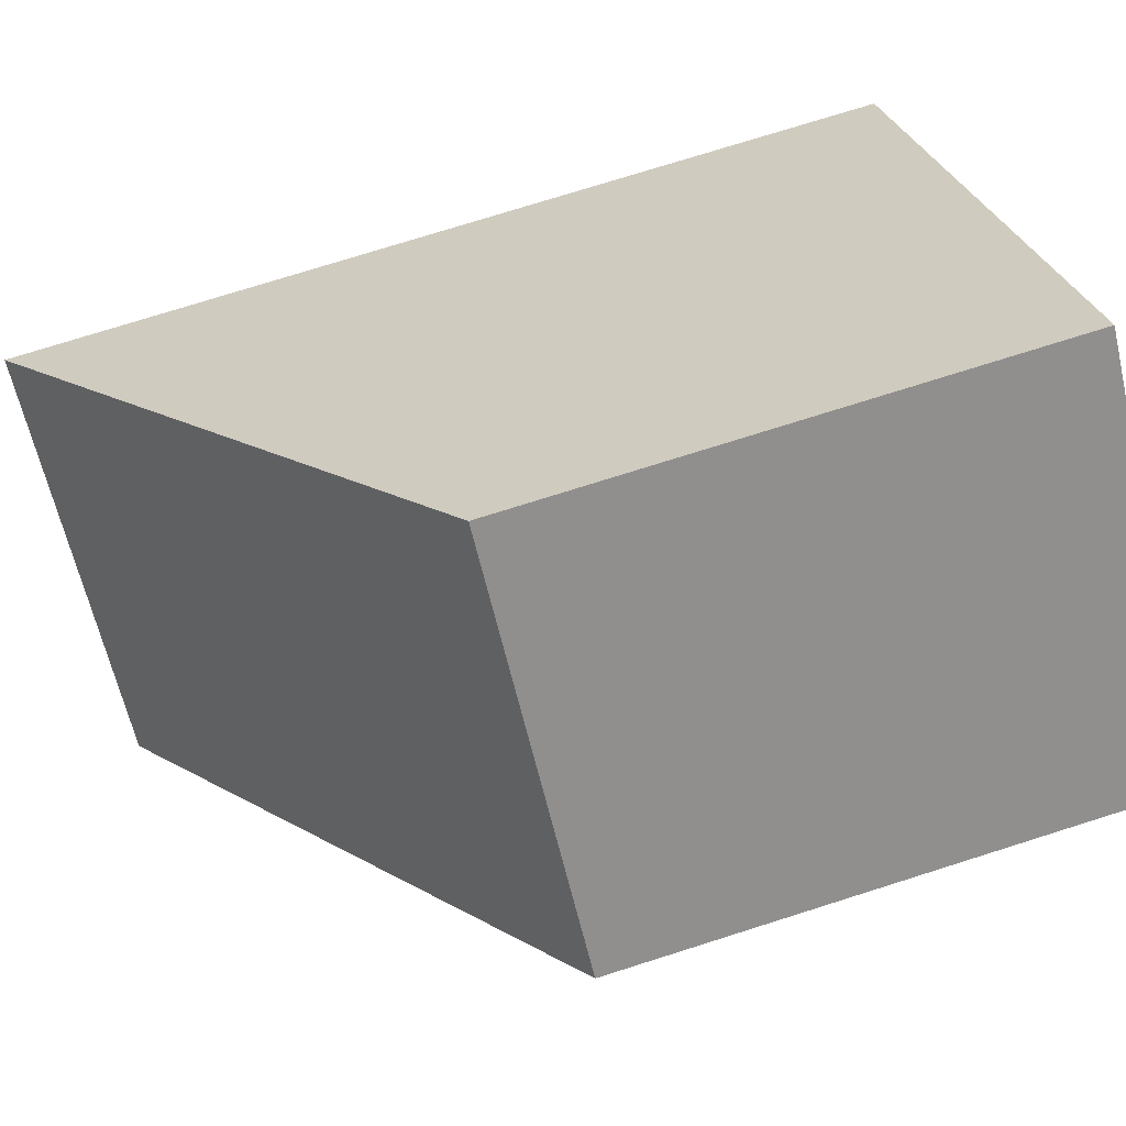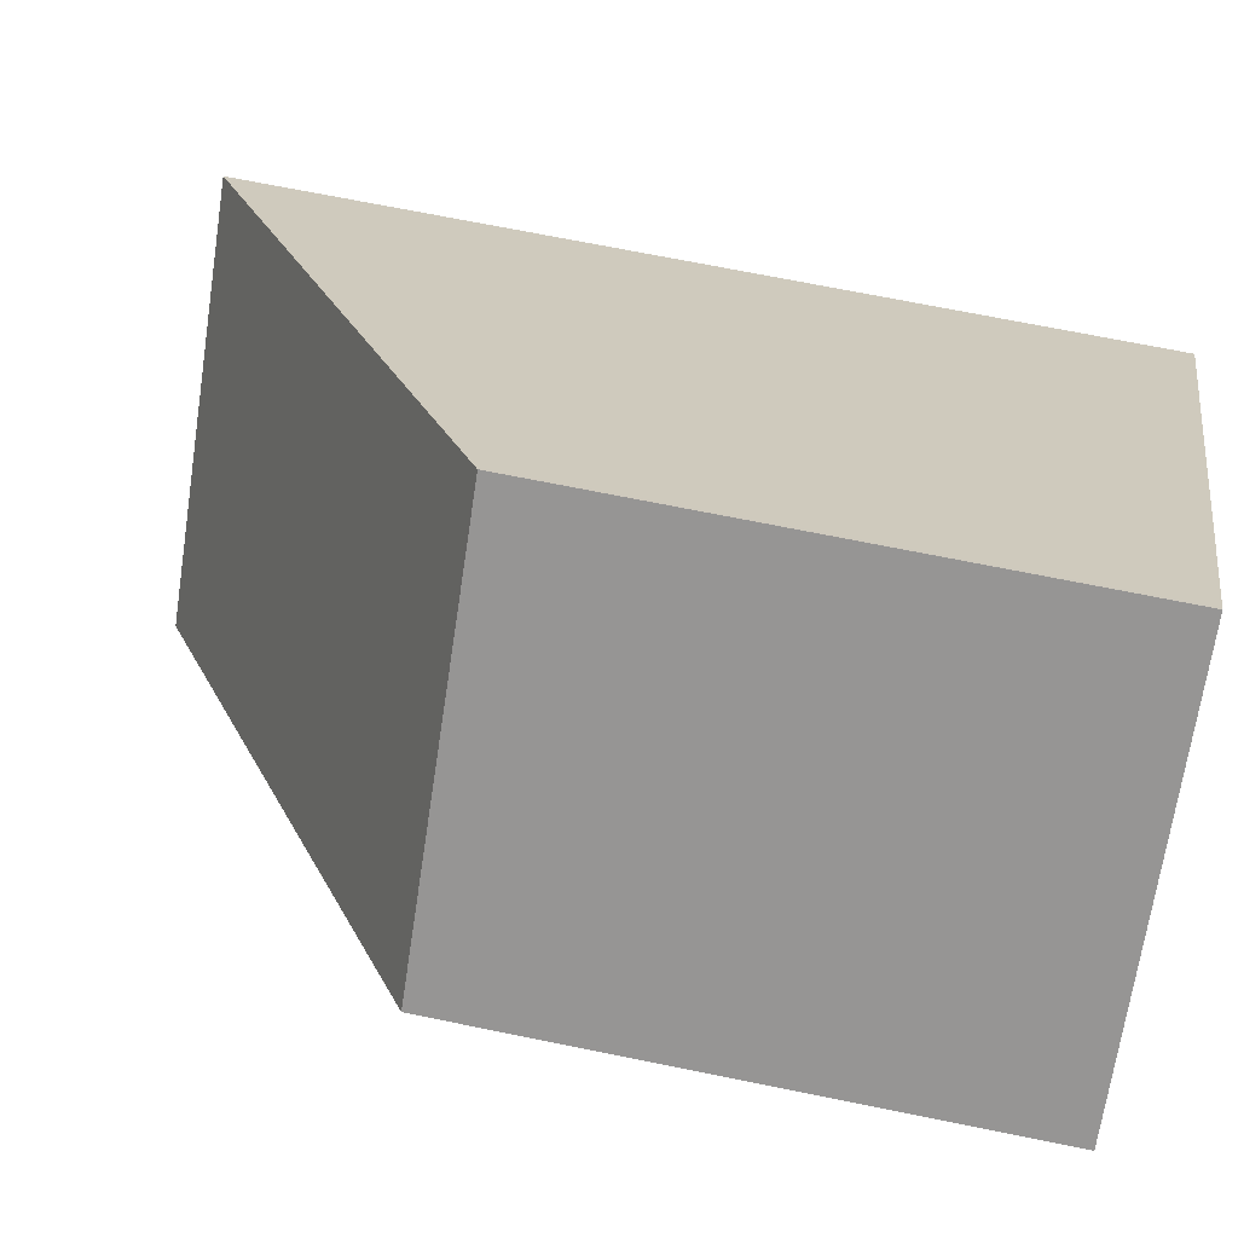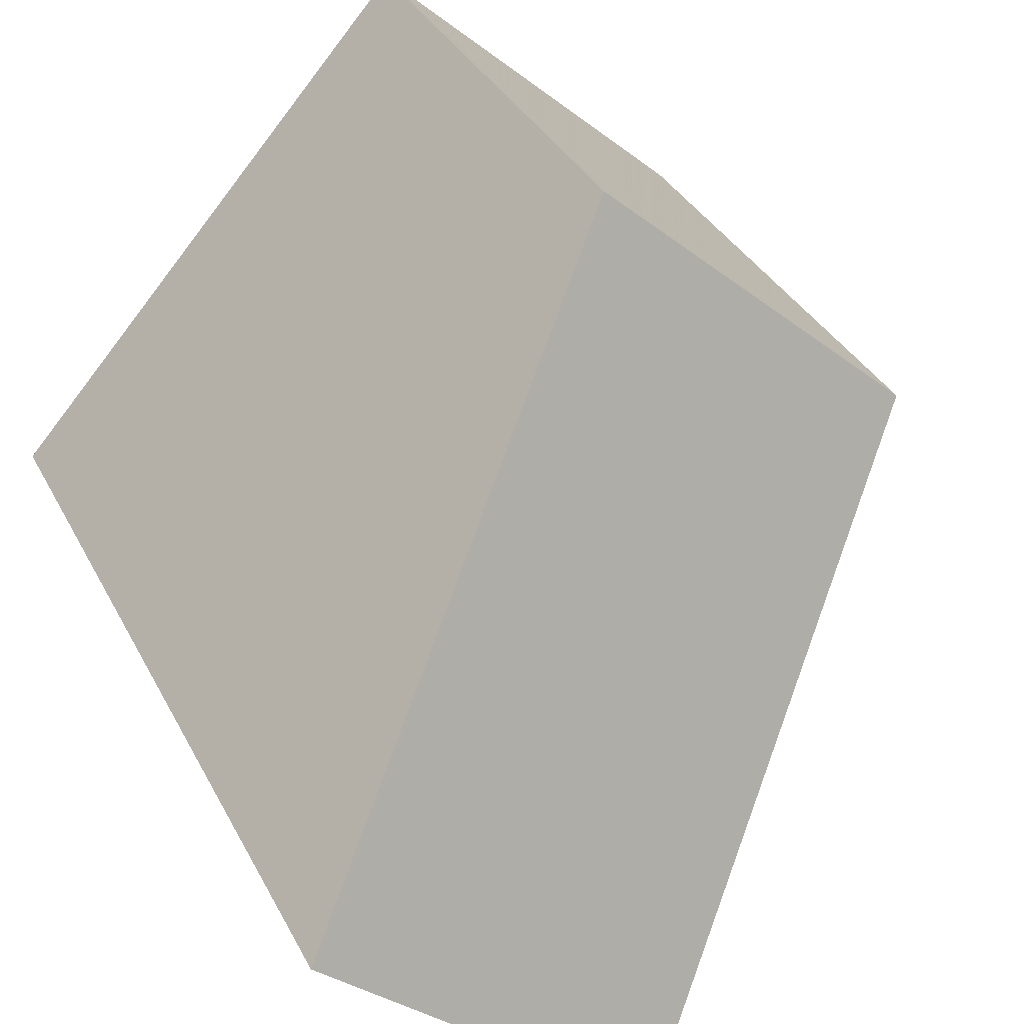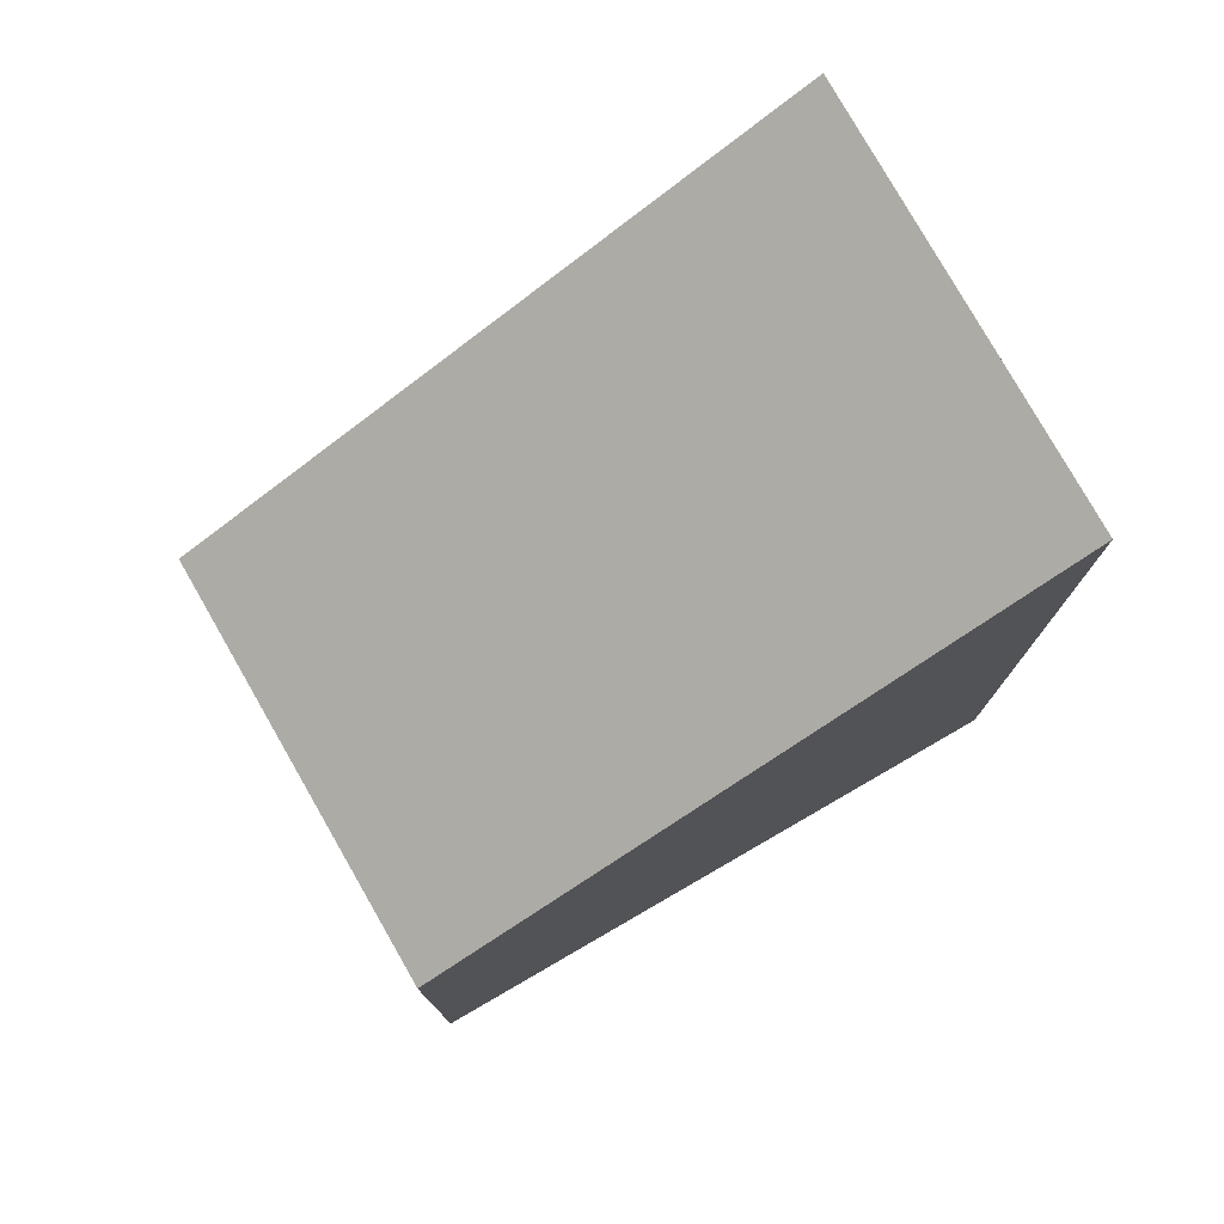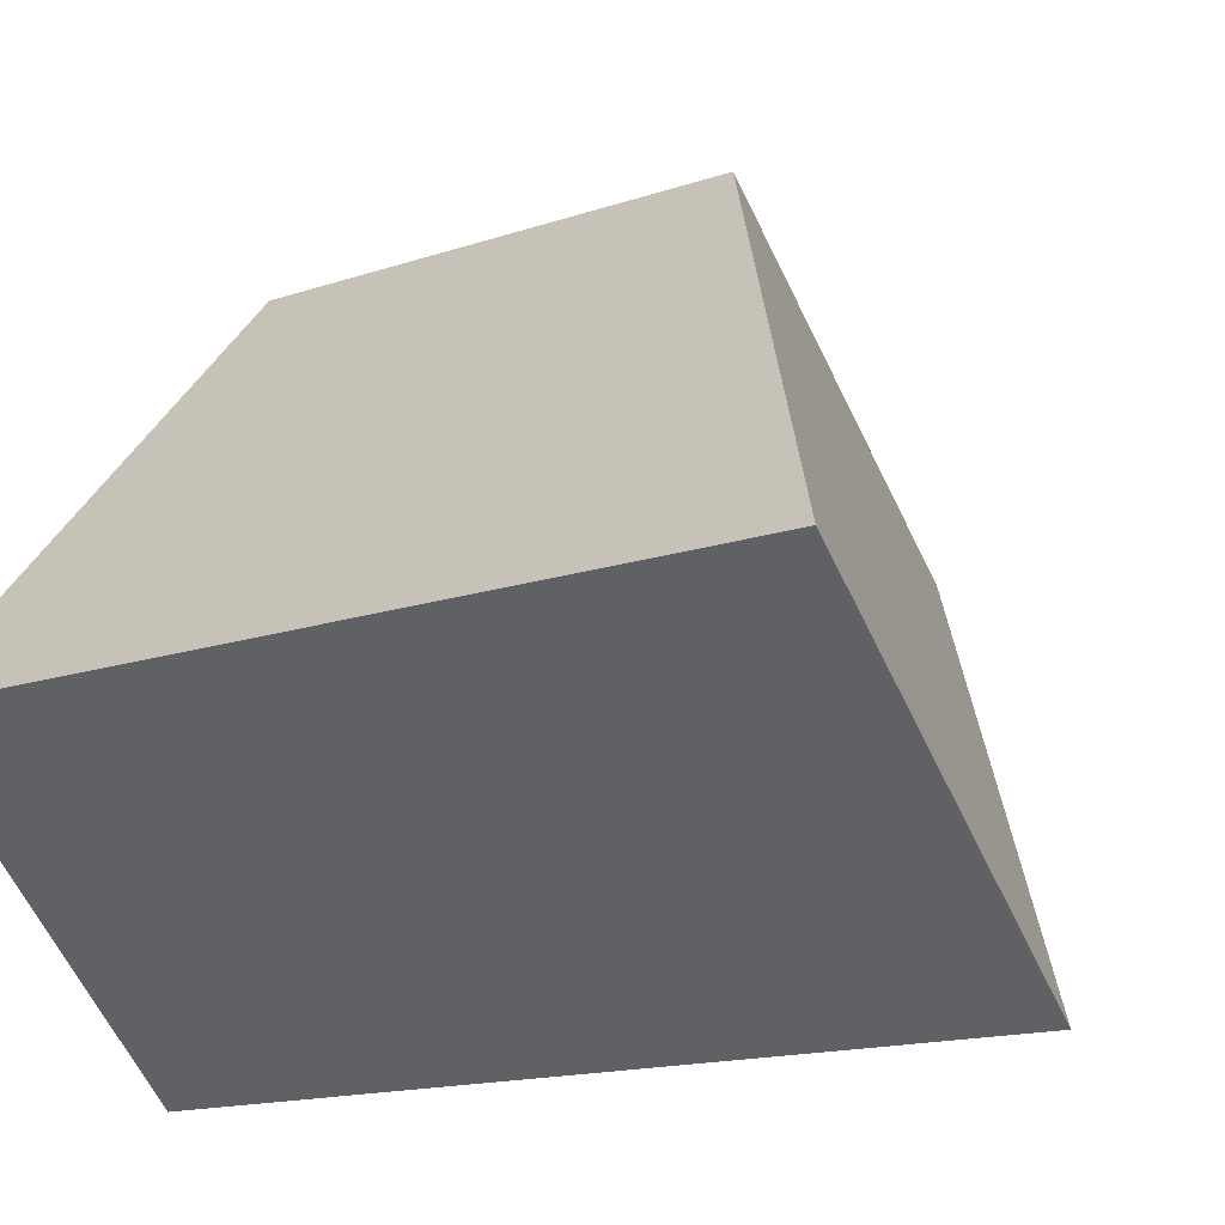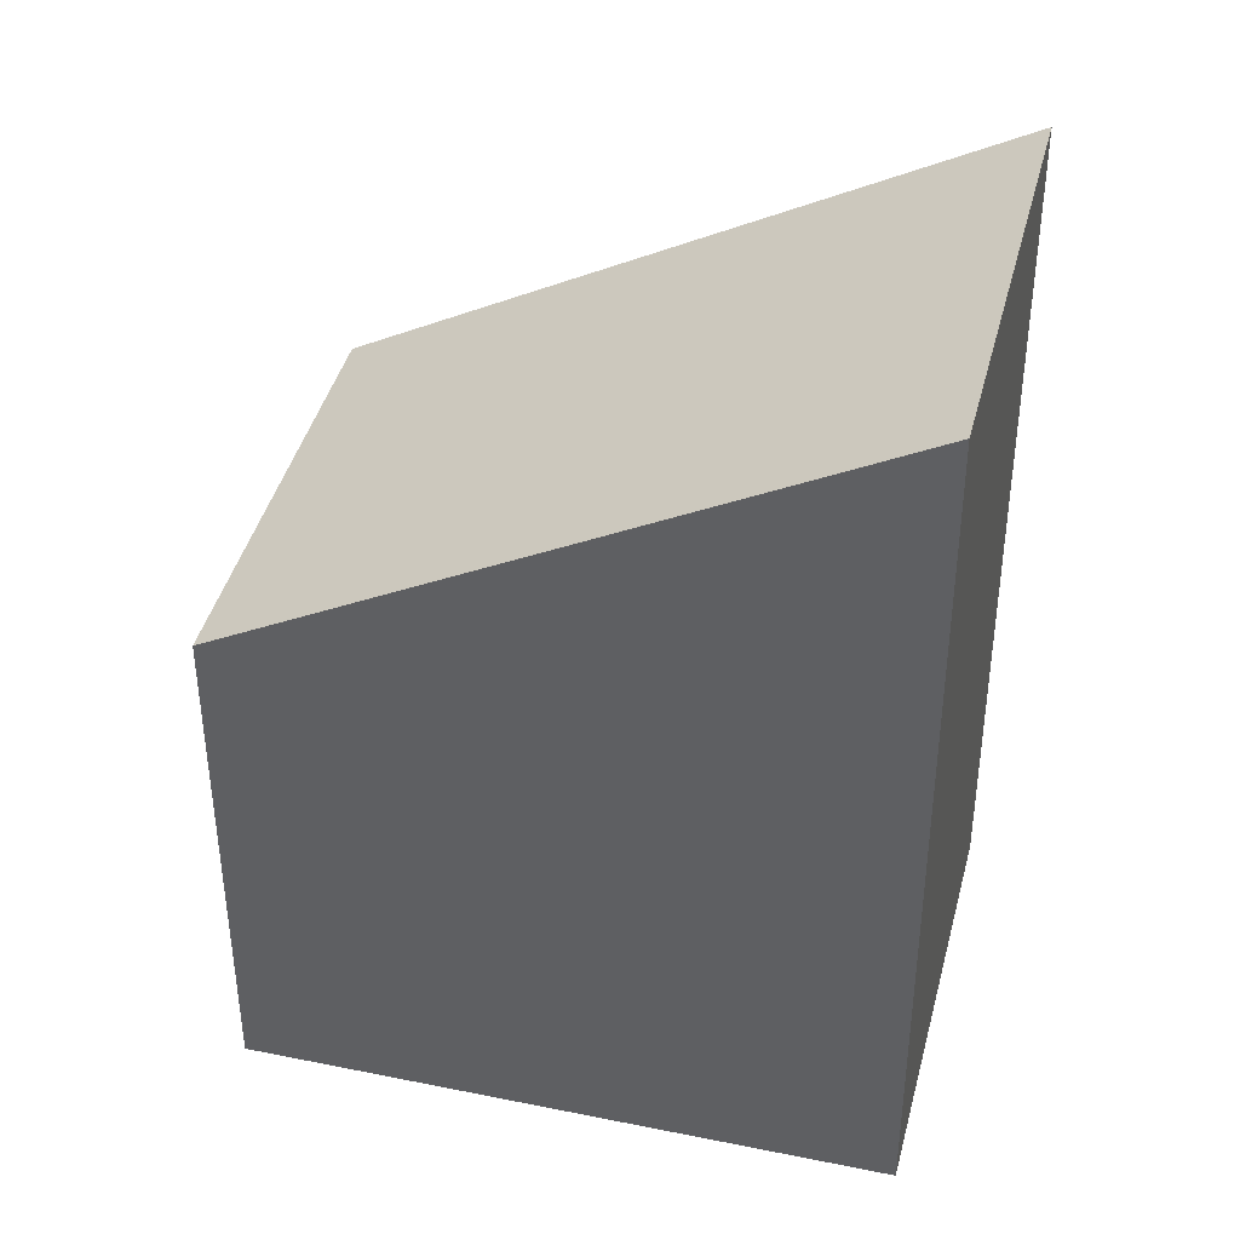
<metadata>
{"format":"obj","ext":"obj","renderer":"f3d","projection":"perspective","resolution":1024,"background":"white","views":[{"elev":74.4,"azim":72.4,"up":"+Y"},{"elev":69.8,"azim":101.5,"up":"+Y"},{"elev":33.7,"azim":-23.7,"up":"+Y"},{"elev":78.7,"azim":-161.6,"up":"+Z"},{"elev":-15.2,"azim":-54.0,"up":"+Y"},{"elev":41.7,"azim":-117.7,"up":"+Z"}]}
</metadata>
<code>
v -376 -133.8 4.383
v -377.6 -132.3 4.386
v -375.5 -129.9 2.653
v -373.8 -131.4 2.65
v -375.4 -130 2.653
v -377.5 -132.4 4.386
v -375.4 -130 2.663
v -373.8 -131.4 2.66
v -375.5 -129.9 2.663
v -377.5 -132.3 4.363
v -375.9 -133.7 4.36
v -377.6 -132.3 4.363
v -377.5 -132.4 4.386
v -376 -133.8 4.383
v -376 -133.8 0
v -377.5 -132.4 0
v -377.6 -132.3 4.363
v -377.6 -132.3 4.386
v -377.6 -132.3 0
v -377.6 -132.3 0
v -375.4 -130 2.653
v -375.5 -129.9 2.653
v -375.5 -129.9 0
v -375.4 -130 -4.441e-16
v -373.8 -131.4 2.66
v -373.8 -131.4 2.65
v -373.8 -131.4 0
v -373.8 -131.4 -4.441e-16
v -373.8 -131.4 2.65
v -375.4 -130 2.653
v -375.4 -130 -4.441e-16
v -373.8 -131.4 0
v -377.6 -132.3 4.386
v -377.5 -132.4 4.386
v -377.5 -132.4 0
v -377.6 -132.3 0
v -375.9 -133.7 4.36
v -373.8 -131.4 2.66
v -373.8 -131.4 -4.441e-16
v -375.9 -133.7 0
v -375.5 -129.9 2.653
v -375.5 -129.9 2.663
v -375.5 -129.9 0
v -375.5 -129.9 0
v -376 -133.8 4.383
v -375.9 -133.7 4.36
v -375.9 -133.7 0
v -376 -133.8 0
v -375.5 -129.9 2.663
v -377.6 -132.3 4.363
v -377.6 -132.3 0
v -375.5 -129.9 0
v -376 -133.8 0
v -377.6 -132.3 0
v -375.5 -129.9 0
v -373.8 -131.4 0
f 10 6 2 12
f 11 1 6 10
f 7 5 4 8
f 9 3 5 7
f 10 7 8 11
f 12 9 7 10
f 14 15 16 13
f 18 19 20 17
f 22 23 24 21
f 26 27 28 25
f 30 31 32 29
f 34 35 36 33
f 38 39 40 37
f 42 43 44 41
f 46 47 48 45
f 50 51 52 49
f 54 55 56 53

</code>
